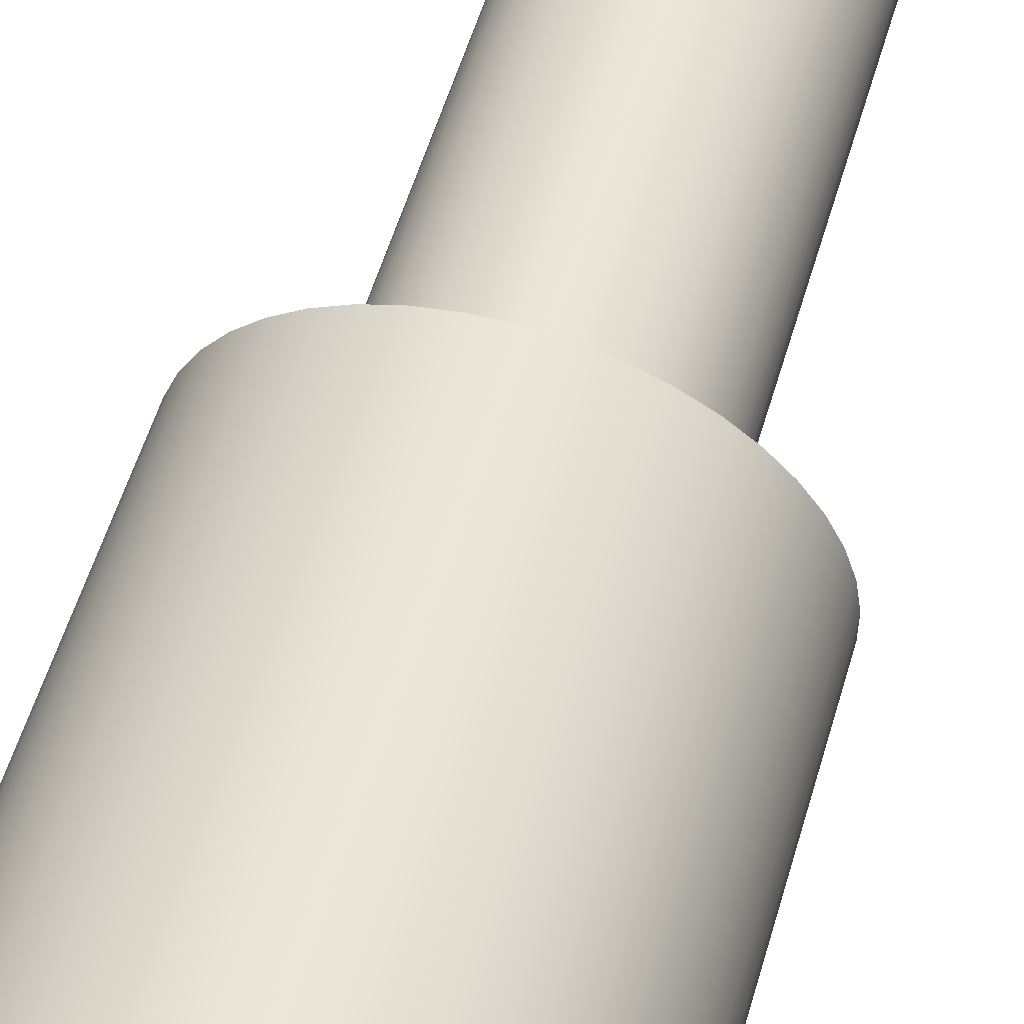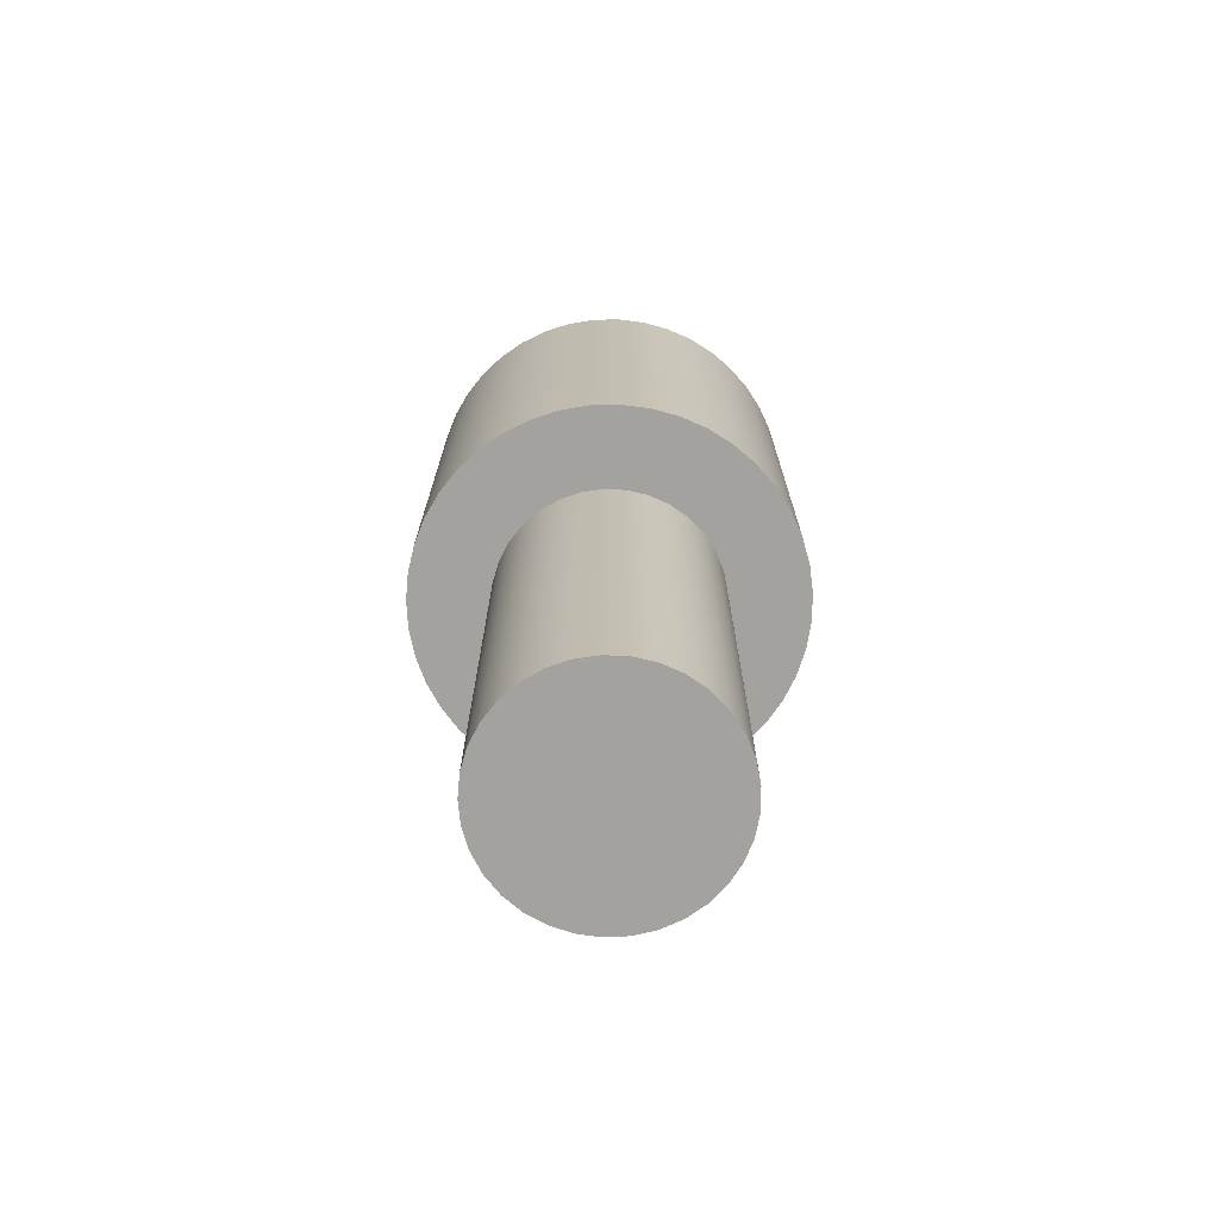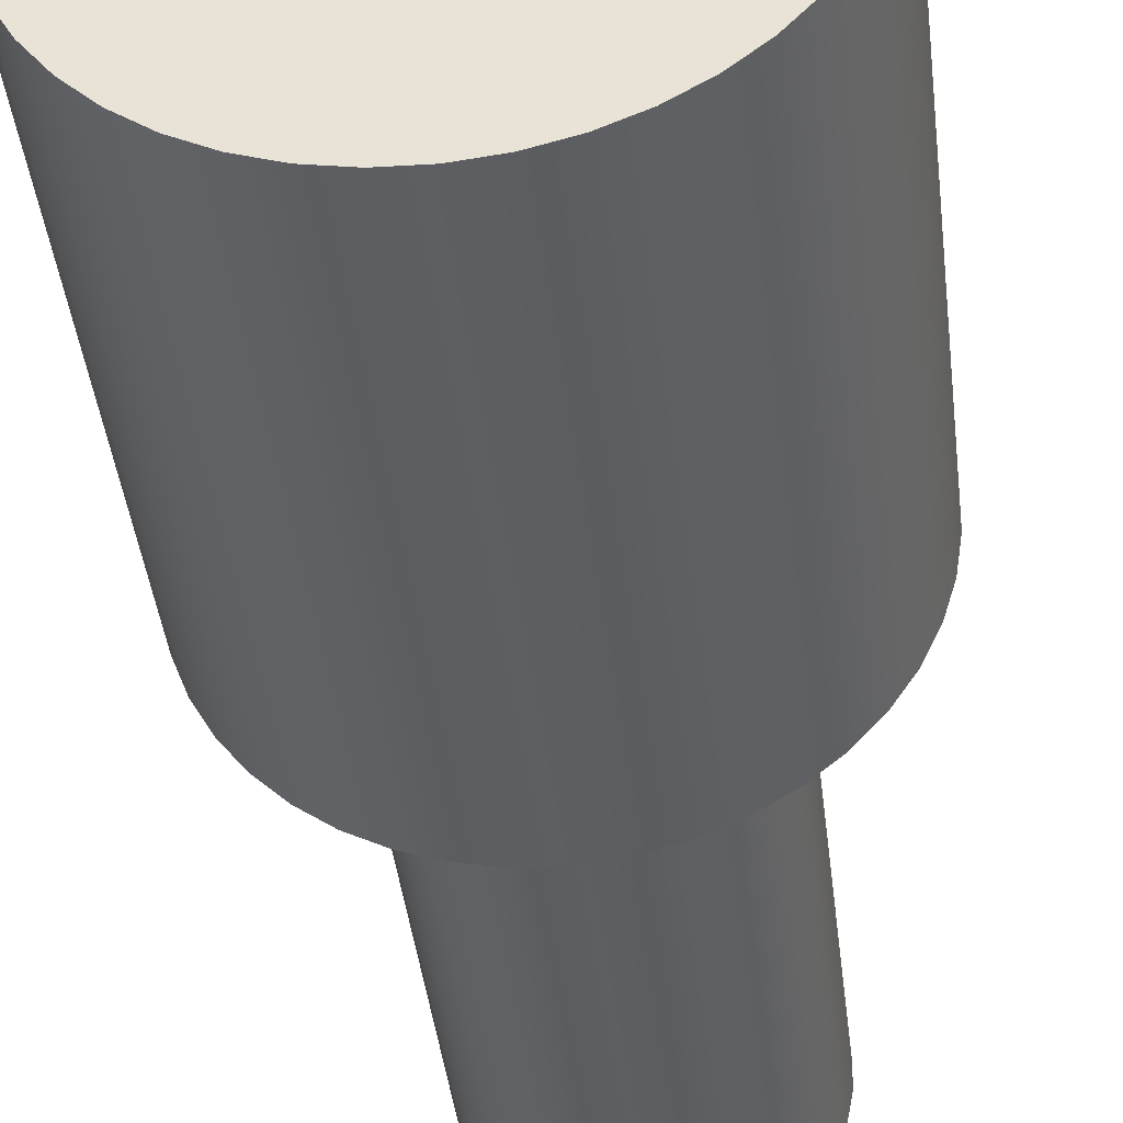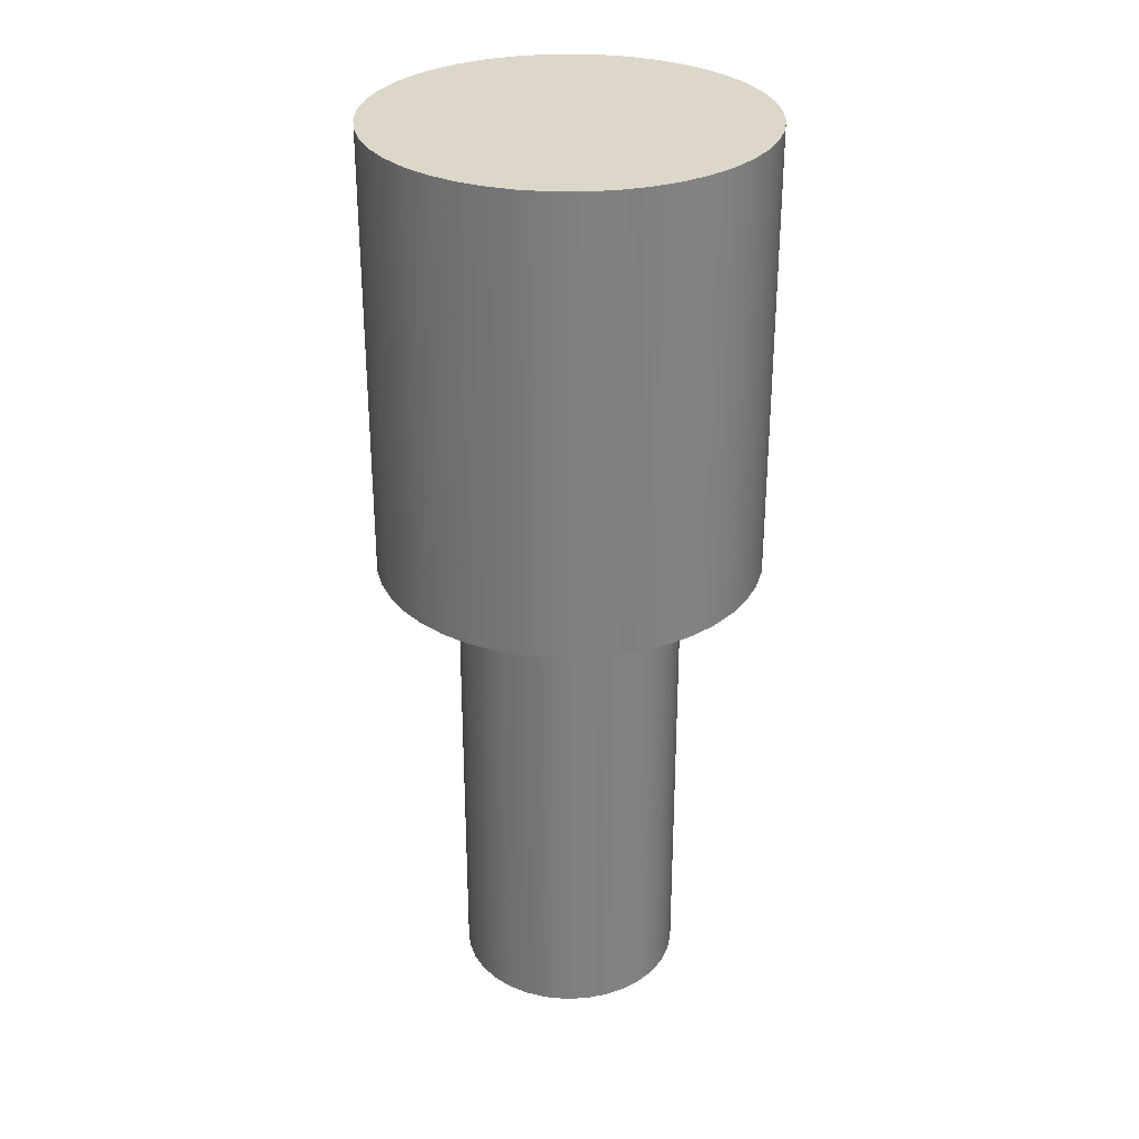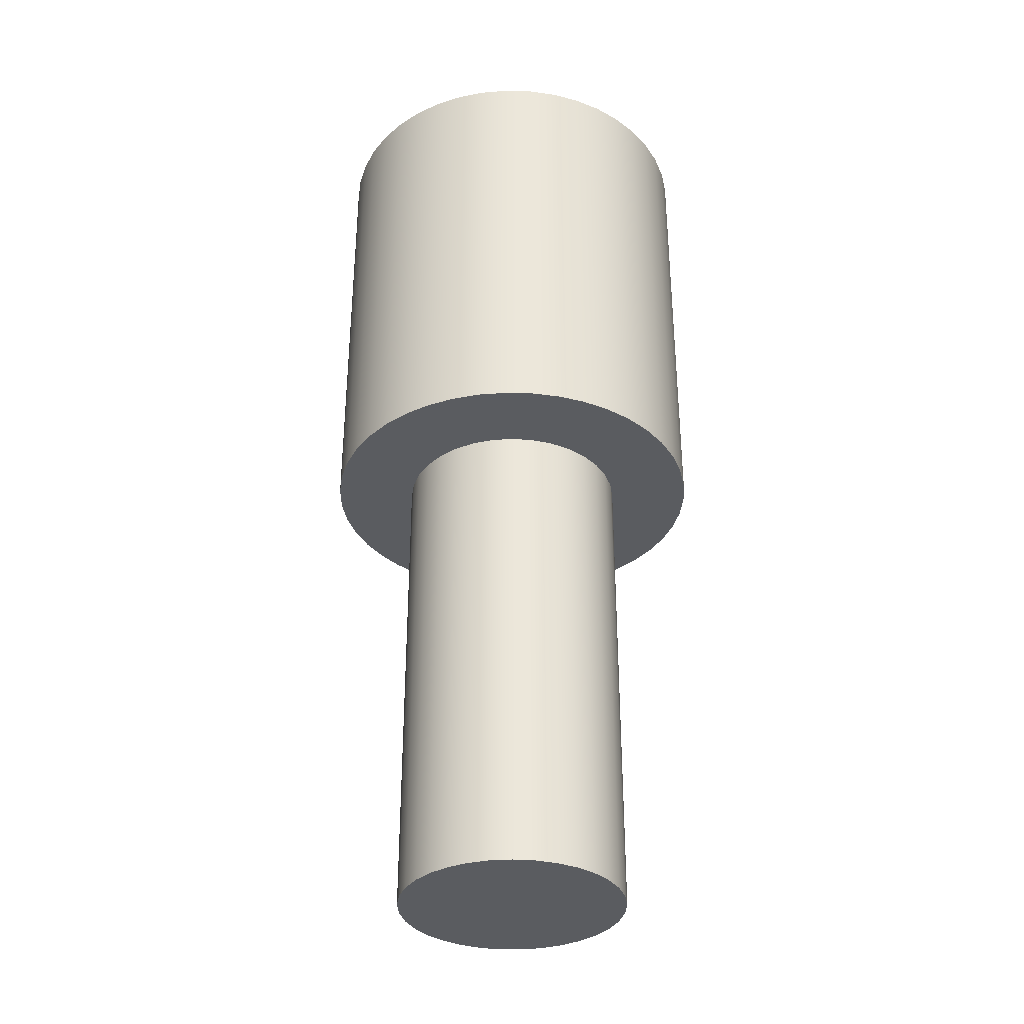
<metadata>
{"format":"obj","ext":"obj","renderer":"f3d","projection":"perspective","resolution":1024,"background":"white","views":[{"elev":56.1,"azim":16.4,"up":"+Y"},{"elev":-72.6,"azim":-76.3,"up":"+Z"},{"elev":-39.5,"azim":6.4,"up":"+Y"},{"elev":30.3,"azim":-77.0,"up":"+Z"},{"elev":-34.4,"azim":62.6,"up":"+Z"}]}
</metadata>
<code>
v -0.3 -3.674e-17 0.756
v -0.2968 0.04368 0.756
v -0.2873 0.08643 0.756
v -0.2716 0.1273 0.756
v -0.2502 0.1655 0.756
v -0.2234 0.2002 0.756
v -0.1919 0.2306 0.756
v -0.1563 0.2561 0.756
v -0.1173 0.2761 0.756
v -0.07588 0.2902 0.756
v -0.03281 0.2982 0.756
v 0.01096 0.2998 0.756
v 0.05449 0.295 0.756
v 0.09686 0.2839 0.756
v 0.1372 0.2668 0.756
v 0.1746 0.244 0.756
v 0.2082 0.216 0.756
v 0.2374 0.1834 0.756
v 0.2616 0.1468 0.756
v 0.2802 0.1072 0.756
v 0.2928 0.06523 0.756
v 0.2992 0.0219 0.756
v 0.2992 -0.0219 0.756
v 0.2928 -0.06523 0.756
v 0.2802 -0.1072 0.756
v 0.2616 -0.1468 0.756
v 0.2374 -0.1834 0.756
v 0.2082 -0.216 0.756
v 0.1746 -0.244 0.756
v 0.1372 -0.2668 0.756
v 0.09686 -0.2839 0.756
v 0.05449 -0.295 0.756
v 0.01096 -0.2998 0.756
v -0.03281 -0.2982 0.756
v -0.07588 -0.2902 0.756
v -0.1173 -0.2761 0.756
v -0.1563 -0.2561 0.756
v -0.1919 -0.2306 0.756
v -0.2234 -0.2002 0.756
v -0.2502 -0.1655 0.756
v -0.2716 -0.1273 0.756
v -0.2873 -0.08643 0.756
v -0.2968 -0.04368 0.756
v -0.175 -2.143e-17 0.756
v -0.1718 -0.03312 0.756
v -0.1625 -0.06504 0.756
v -0.1472 -0.09461 0.756
v -0.1267 -0.1208 0.756
v -0.1015 -0.1426 0.756
v -0.0727 -0.1592 0.756
v -0.04126 -0.1701 0.756
v -0.008327 -0.1748 0.756
v 0.02491 -0.1732 0.756
v 0.05724 -0.1654 0.756
v 0.0875 -0.1516 0.756
v 0.1146 -0.1323 0.756
v 0.1376 -0.1082 0.756
v 0.1555 -0.08019 0.756
v 0.1679 -0.0493 0.756
v 0.1742 -0.01663 0.756
v 0.1742 0.01663 0.756
v 0.1679 0.0493 0.756
v 0.1555 0.08019 0.756
v 0.1376 0.1082 0.756
v 0.1146 0.1323 0.756
v 0.0875 0.1516 0.756
v 0.05724 0.1654 0.756
v 0.02491 0.1732 0.756
v -0.008327 0.1748 0.756
v -0.04126 0.1701 0.756
v -0.0727 0.1592 0.756
v -0.1015 0.1426 0.756
v -0.1267 0.1208 0.756
v -0.1472 0.09461 0.756
v -0.1625 0.06504 0.756
v -0.1718 0.03312 0.756
v -0.3 -3.674e-17 1.456
v -0.2968 0.04368 1.456
v -0.2873 0.08643 1.456
v -0.2716 0.1273 1.456
v -0.2502 0.1655 1.456
v -0.2234 0.2002 1.456
v -0.1919 0.2306 1.456
v -0.1563 0.2561 1.456
v -0.1173 0.2761 1.456
v -0.07588 0.2902 1.456
v -0.03281 0.2982 1.456
v 0.01096 0.2998 1.456
v 0.05449 0.295 1.456
v 0.09686 0.2839 1.456
v 0.1372 0.2668 1.456
v 0.1746 0.244 1.456
v 0.2082 0.216 1.456
v 0.2374 0.1834 1.456
v 0.2616 0.1468 1.456
v 0.2802 0.1072 1.456
v 0.2928 0.06523 1.456
v 0.2992 0.0219 1.456
v 0.2992 -0.0219 1.456
v 0.2928 -0.06523 1.456
v 0.2802 -0.1072 1.456
v 0.2616 -0.1468 1.456
v 0.2374 -0.1834 1.456
v 0.2082 -0.216 1.456
v 0.1746 -0.244 1.456
v 0.1372 -0.2668 1.456
v 0.09686 -0.2839 1.456
v 0.05449 -0.295 1.456
v 0.01096 -0.2998 1.456
v -0.03281 -0.2982 1.456
v -0.07588 -0.2902 1.456
v -0.1173 -0.2761 1.456
v -0.1563 -0.2561 1.456
v -0.1919 -0.2306 1.456
v -0.2234 -0.2002 1.456
v -0.2502 -0.1655 1.456
v -0.2716 -0.1273 1.456
v -0.2873 -0.08643 1.456
v -0.2968 -0.04368 1.456
v -0.3 -3.674e-17 0.756
v -0.2968 -0.04368 0.756
v -0.2873 -0.08643 0.756
v -0.2716 -0.1273 0.756
v -0.2502 -0.1655 0.756
v -0.2234 -0.2002 0.756
v -0.1919 -0.2306 0.756
v -0.1563 -0.2561 0.756
v -0.1173 -0.2761 0.756
v -0.07588 -0.2902 0.756
v -0.03281 -0.2982 0.756
v 0.01096 -0.2998 0.756
v 0.05449 -0.295 0.756
v 0.09686 -0.2839 0.756
v 0.1372 -0.2668 0.756
v 0.1746 -0.244 0.756
v 0.2082 -0.216 0.756
v 0.2374 -0.1834 0.756
v 0.2616 -0.1468 0.756
v 0.2802 -0.1072 0.756
v 0.2928 -0.06523 0.756
v 0.2992 -0.0219 0.756
v 0.2992 0.0219 0.756
v 0.2928 0.06523 0.756
v 0.2802 0.1072 0.756
v 0.2616 0.1468 0.756
v 0.2374 0.1834 0.756
v 0.2082 0.216 0.756
v 0.1746 0.244 0.756
v 0.1372 0.2668 0.756
v 0.09686 0.2839 0.756
v 0.05449 0.295 0.756
v 0.01096 0.2998 0.756
v -0.03281 0.2982 0.756
v -0.07588 0.2902 0.756
v -0.1173 0.2761 0.756
v -0.1563 0.2561 0.756
v -0.1919 0.2306 0.756
v -0.2234 0.2002 0.756
v -0.2502 0.1655 0.756
v -0.2716 0.1273 0.756
v -0.2873 0.08643 0.756
v -0.2968 0.04368 0.756
v -0.3 -3.674e-17 0.756
v -0.3 -3.674e-17 1.456
v -0.3 -3.674e-17 1.456
v -0.2968 -0.04368 1.456
v -0.2873 -0.08643 1.456
v -0.2716 -0.1273 1.456
v -0.2502 -0.1655 1.456
v -0.2234 -0.2002 1.456
v -0.1919 -0.2306 1.456
v -0.1563 -0.2561 1.456
v -0.1173 -0.2761 1.456
v -0.07588 -0.2902 1.456
v -0.03281 -0.2982 1.456
v 0.01096 -0.2998 1.456
v 0.05449 -0.295 1.456
v 0.09686 -0.2839 1.456
v 0.1372 -0.2668 1.456
v 0.1746 -0.244 1.456
v 0.2082 -0.216 1.456
v 0.2374 -0.1834 1.456
v 0.2616 -0.1468 1.456
v 0.2802 -0.1072 1.456
v 0.2928 -0.06523 1.456
v 0.2992 -0.0219 1.456
v 0.2992 0.0219 1.456
v 0.2928 0.06523 1.456
v 0.2802 0.1072 1.456
v 0.2616 0.1468 1.456
v 0.2374 0.1834 1.456
v 0.2082 0.216 1.456
v 0.1746 0.244 1.456
v 0.1372 0.2668 1.456
v 0.09686 0.2839 1.456
v 0.05449 0.295 1.456
v 0.01096 0.2998 1.456
v -0.03281 0.2982 1.456
v -0.07588 0.2902 1.456
v -0.1173 0.2761 1.456
v -0.1563 0.2561 1.456
v -0.1919 0.2306 1.456
v -0.2234 0.2002 1.456
v -0.2502 0.1655 1.456
v -0.2716 0.1273 1.456
v -0.2873 0.08643 1.456
v -0.2968 0.04368 1.456
v -0.175 -2.143e-17 0.756
v -0.1718 0.03312 0.756
v -0.1625 0.06504 0.756
v -0.1472 0.09461 0.756
v -0.1267 0.1208 0.756
v -0.1015 0.1426 0.756
v -0.0727 0.1592 0.756
v -0.04126 0.1701 0.756
v -0.008327 0.1748 0.756
v 0.02491 0.1732 0.756
v 0.05724 0.1654 0.756
v 0.0875 0.1516 0.756
v 0.1146 0.1323 0.756
v 0.1376 0.1082 0.756
v 0.1555 0.08019 0.756
v 0.1679 0.0493 0.756
v 0.1742 0.01663 0.756
v 0.1742 -0.01663 0.756
v 0.1679 -0.0493 0.756
v 0.1555 -0.08019 0.756
v 0.1376 -0.1082 0.756
v 0.1146 -0.1323 0.756
v 0.0875 -0.1516 0.756
v 0.05724 -0.1654 0.756
v 0.02491 -0.1732 0.756
v -0.008327 -0.1748 0.756
v -0.04126 -0.1701 0.756
v -0.0727 -0.1592 0.756
v -0.1015 -0.1426 0.756
v -0.1267 -0.1208 0.756
v -0.1472 -0.09461 0.756
v -0.1625 -0.06504 0.756
v -0.1718 -0.03312 0.756
v -0.175 -2.143e-17 0
v -0.1718 -0.03312 0
v -0.1625 -0.06504 0
v -0.1472 -0.09461 0
v -0.1267 -0.1208 0
v -0.1015 -0.1426 0
v -0.0727 -0.1592 0
v -0.04126 -0.1701 0
v -0.008327 -0.1748 0
v 0.02491 -0.1732 0
v 0.05724 -0.1654 0
v 0.0875 -0.1516 0
v 0.1146 -0.1323 0
v 0.1376 -0.1082 0
v 0.1555 -0.08019 0
v 0.1679 -0.0493 0
v 0.1742 -0.01663 0
v 0.1742 0.01663 0
v 0.1679 0.0493 0
v 0.1555 0.08019 0
v 0.1376 0.1082 0
v 0.1146 0.1323 0
v 0.0875 0.1516 0
v 0.05724 0.1654 0
v 0.02491 0.1732 0
v -0.008327 0.1748 0
v -0.04126 0.1701 0
v -0.0727 0.1592 0
v -0.1015 0.1426 0
v -0.1267 0.1208 0
v -0.1472 0.09461 0
v -0.1625 0.06504 0
v -0.1718 0.03312 0
v -0.175 -2.143e-17 0
v -0.175 -2.143e-17 0.756
v -0.175 -2.143e-17 0
v -0.1718 0.03312 0
v -0.1625 0.06504 0
v -0.1472 0.09461 0
v -0.1267 0.1208 0
v -0.1015 0.1426 0
v -0.0727 0.1592 0
v -0.04126 0.1701 0
v -0.008327 0.1748 0
v 0.02491 0.1732 0
v 0.05724 0.1654 0
v 0.0875 0.1516 0
v 0.1146 0.1323 0
v 0.1376 0.1082 0
v 0.1555 0.08019 0
v 0.1679 0.0493 0
v 0.1742 0.01663 0
v 0.1742 -0.01663 0
v 0.1679 -0.0493 0
v 0.1555 -0.08019 0
v 0.1376 -0.1082 0
v 0.1146 -0.1323 0
v 0.0875 -0.1516 0
v 0.05724 -0.1654 0
v 0.02491 -0.1732 0
v -0.008327 -0.1748 0
v -0.04126 -0.1701 0
v -0.0727 -0.1592 0
v -0.1015 -0.1426 0
v -0.1267 -0.1208 0
v -0.1472 -0.09461 0
v -0.1625 -0.06504 0
v -0.1718 -0.03312 0
g 54535b92-e2af-11ea-b675-54bf646e7e1f
f 43 1 44
f 44 1 2
f 44 2 76
f 76 2 3
f 76 3 75
f 75 3 4
f 75 4 74
f 74 4 5
f 74 5 6
f 74 6 73
f 73 6 7
f 73 7 72
f 72 7 8
f 72 8 71
f 71 8 9
f 71 9 70
f 70 9 10
f 70 10 11
f 70 11 69
f 69 11 12
f 69 12 68
f 68 12 13
f 68 13 67
f 67 13 14
f 67 14 15
f 67 15 66
f 66 15 16
f 66 16 65
f 65 16 17
f 65 17 64
f 64 17 18
f 64 18 19
f 64 19 63
f 63 19 20
f 63 20 62
f 62 20 21
f 62 21 61
f 61 21 22
f 61 22 23
f 61 23 60
f 60 23 24
f 60 24 59
f 59 24 25
f 59 25 58
f 58 25 26
f 58 26 57
f 57 26 27
f 57 27 28
f 57 28 56
f 56 28 29
f 56 29 55
f 55 29 30
f 55 30 54
f 54 30 31
f 54 31 32
f 54 32 53
f 53 32 33
f 53 33 52
f 52 33 34
f 52 34 51
f 51 34 35
f 51 35 36
f 51 36 50
f 50 36 37
f 50 37 49
f 49 37 38
f 49 38 48
f 48 38 39
f 48 39 47
f 47 39 40
f 47 40 41
f 47 41 46
f 46 41 42
f 46 42 45
f 45 42 43
f 45 43 44
g 54583d86-e2af-11ea-a59c-54bf646e7e1f
f 78 162 77
f 77 162 163
f 164 120 119
f 119 120 121
f 119 121 118
f 118 121 122
f 118 122 117
f 117 122 123
f 117 123 116
f 116 123 124
f 116 124 115
f 115 124 125
f 115 125 114
f 114 125 126
f 114 126 113
f 113 126 127
f 113 127 112
f 112 127 128
f 112 128 111
f 111 128 129
f 111 129 110
f 110 129 130
f 110 130 109
f 109 130 131
f 109 131 108
f 108 131 132
f 108 132 107
f 107 132 133
f 107 133 106
f 106 133 134
f 106 134 105
f 105 134 135
f 105 135 104
f 104 135 136
f 104 136 103
f 103 136 137
f 103 137 102
f 102 137 138
f 102 138 101
f 101 138 139
f 101 139 100
f 100 139 140
f 100 140 99
f 99 140 141
f 99 141 98
f 98 141 142
f 98 142 97
f 97 142 143
f 97 143 96
f 96 143 144
f 96 144 95
f 95 144 145
f 95 145 94
f 94 145 146
f 94 146 93
f 93 146 147
f 93 147 92
f 92 147 148
f 92 148 91
f 91 148 149
f 91 149 90
f 90 149 150
f 90 150 89
f 89 150 151
f 89 151 88
f 88 151 152
f 88 152 87
f 87 152 153
f 87 153 86
f 86 153 154
f 86 154 85
f 85 154 155
f 85 155 84
f 84 155 156
f 84 156 83
f 83 156 157
f 83 157 82
f 82 157 158
f 82 158 81
f 81 158 159
f 81 159 80
f 80 159 160
f 80 160 79
f 79 160 161
f 79 161 78
f 78 161 162
g 545caa24-e2af-11ea-b685-54bf646e7e1f
f 166 186 165
f 165 186 187
f 165 187 207
f 207 187 188
f 207 188 206
f 206 188 189
f 206 189 205
f 205 189 190
f 205 190 204
f 204 190 191
f 204 191 203
f 203 191 192
f 203 192 202
f 202 192 193
f 202 193 201
f 201 193 194
f 201 194 200
f 200 194 195
f 200 195 199
f 199 195 196
f 199 196 198
f 198 196 197
f 186 166 185
f 185 166 167
f 185 167 184
f 184 167 168
f 184 168 183
f 183 168 169
f 183 169 182
f 182 169 170
f 182 170 181
f 181 170 171
f 181 171 180
f 180 171 172
f 180 172 179
f 179 172 173
f 179 173 178
f 178 173 174
f 178 174 177
f 177 174 175
f 177 175 176
g 53bd10be-e2af-11ea-a3b5-54bf646e7e1f
f 209 273 208
f 208 273 274
f 275 241 240
f 240 241 242
f 240 242 239
f 239 242 243
f 239 243 238
f 238 243 244
f 238 244 237
f 237 244 245
f 237 245 236
f 236 245 246
f 236 246 235
f 235 246 247
f 235 247 234
f 234 247 248
f 234 248 233
f 233 248 249
f 233 249 232
f 232 249 250
f 232 250 231
f 231 250 251
f 231 251 230
f 230 251 252
f 230 252 229
f 229 252 253
f 229 253 228
f 228 253 254
f 228 254 227
f 227 254 255
f 227 255 226
f 226 255 256
f 226 256 225
f 225 256 257
f 225 257 224
f 224 257 258
f 224 258 223
f 223 258 259
f 223 259 222
f 222 259 260
f 222 260 221
f 221 260 261
f 221 261 220
f 220 261 262
f 220 262 219
f 219 262 263
f 219 263 218
f 218 263 264
f 218 264 217
f 217 264 265
f 217 265 216
f 216 265 266
f 216 266 215
f 215 266 267
f 215 267 214
f 214 267 268
f 214 268 213
f 213 268 269
f 213 269 212
f 212 269 270
f 212 270 211
f 211 270 271
f 211 271 210
f 210 271 272
f 210 272 209
f 209 272 273
g 53c3eeb6-e2af-11ea-9e21-54bf646e7e1f
f 277 292 276
f 276 292 293
f 276 293 308
f 308 293 294
f 308 294 307
f 307 294 295
f 307 295 306
f 306 295 296
f 306 296 305
f 305 296 297
f 305 297 304
f 304 297 298
f 304 298 303
f 303 298 299
f 303 299 302
f 302 299 300
f 302 300 301
f 292 277 291
f 291 277 278
f 291 278 290
f 290 278 279
f 290 279 289
f 289 279 280
f 289 280 288
f 288 280 281
f 288 281 287
f 287 281 282
f 287 282 286
f 286 282 283
f 286 283 285
f 285 283 284

</code>
